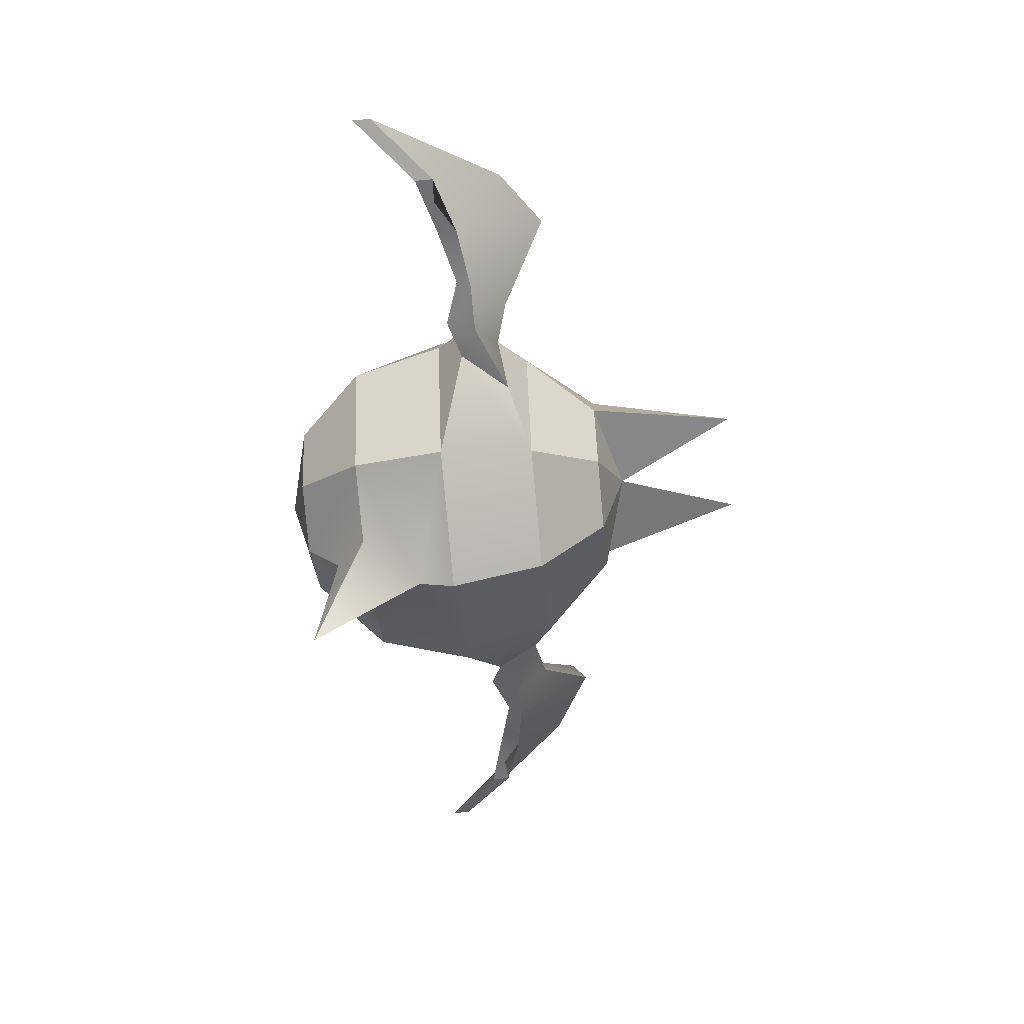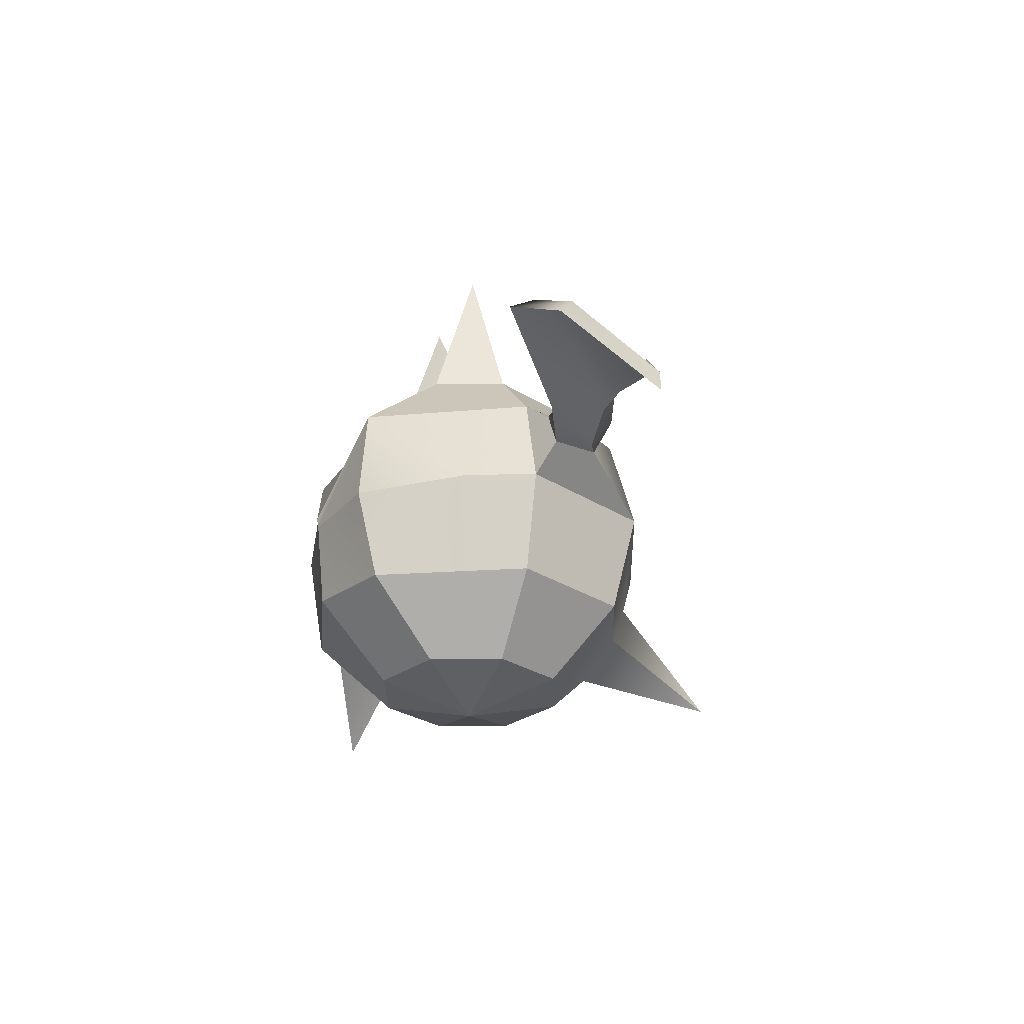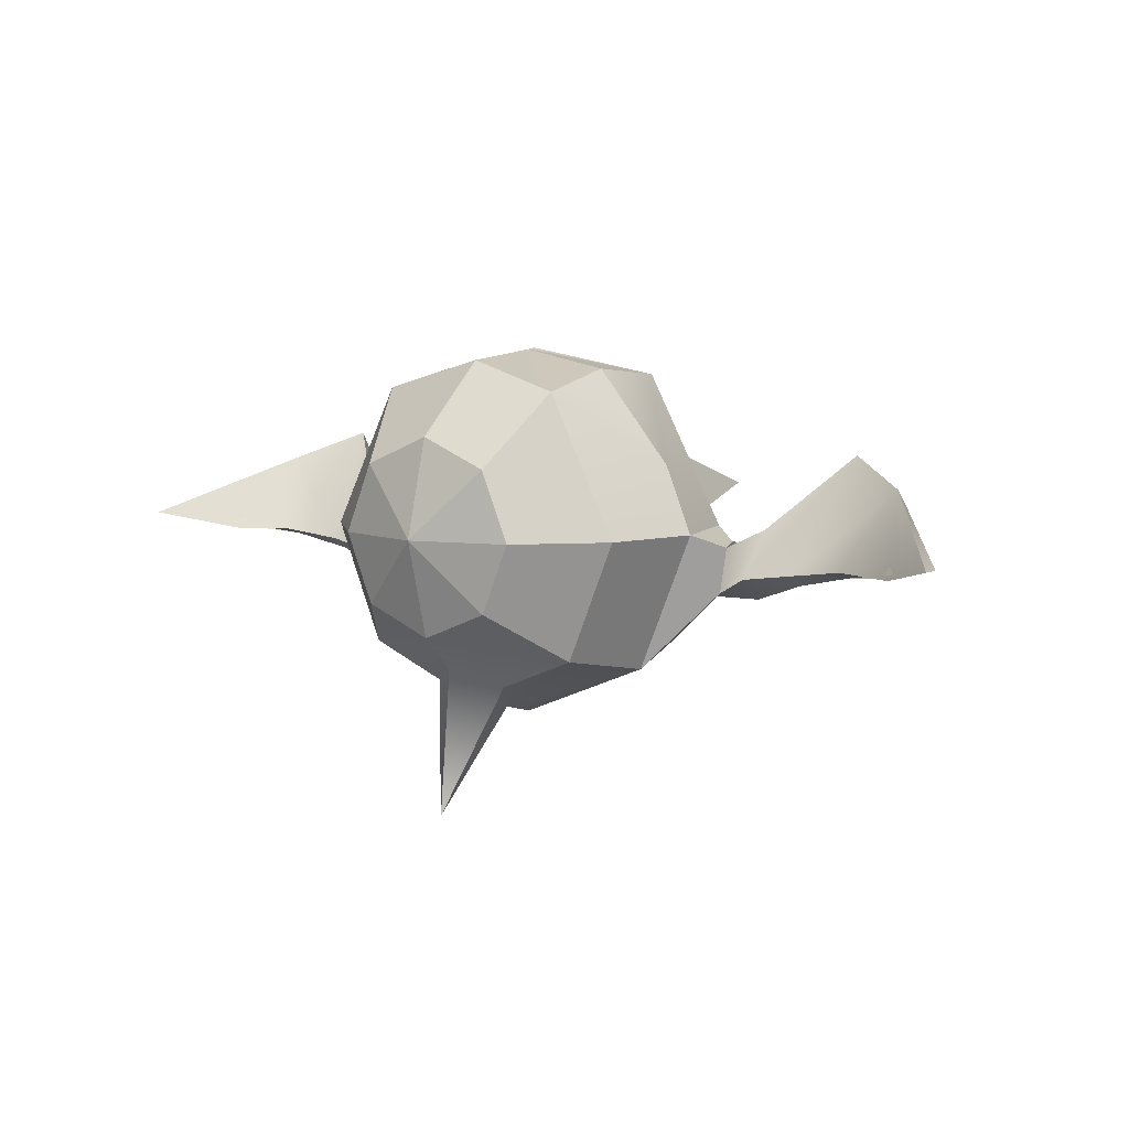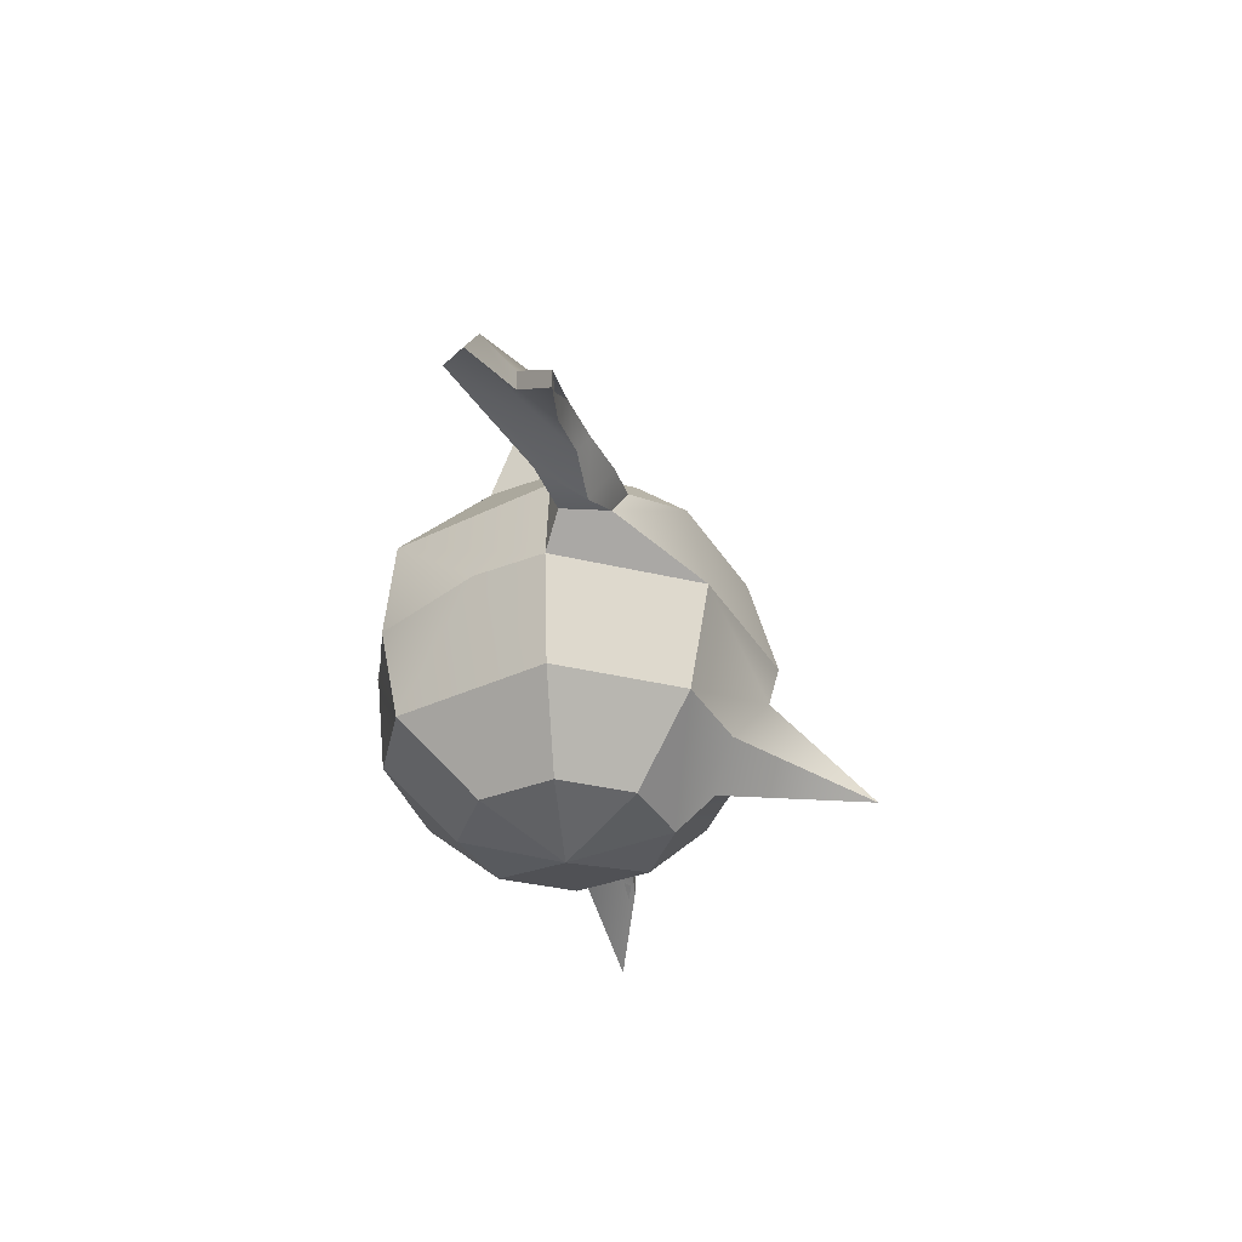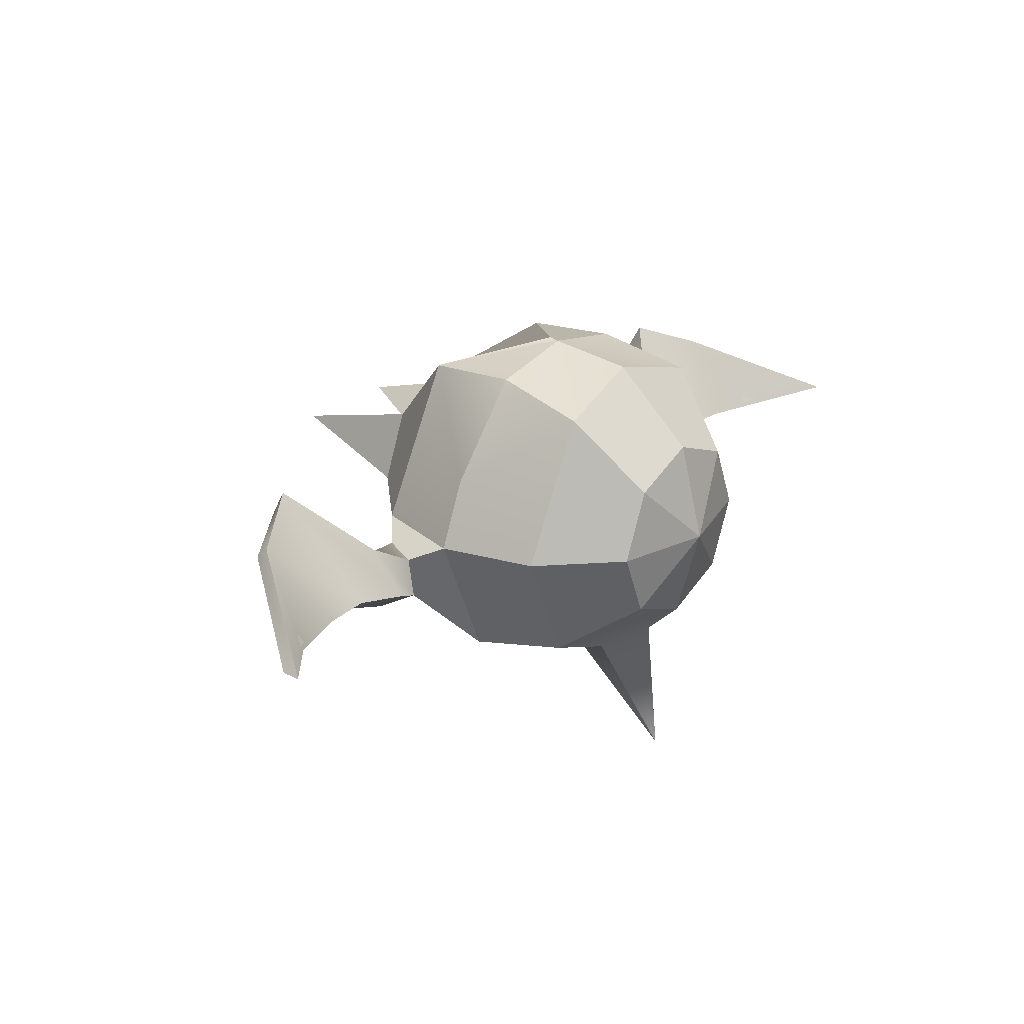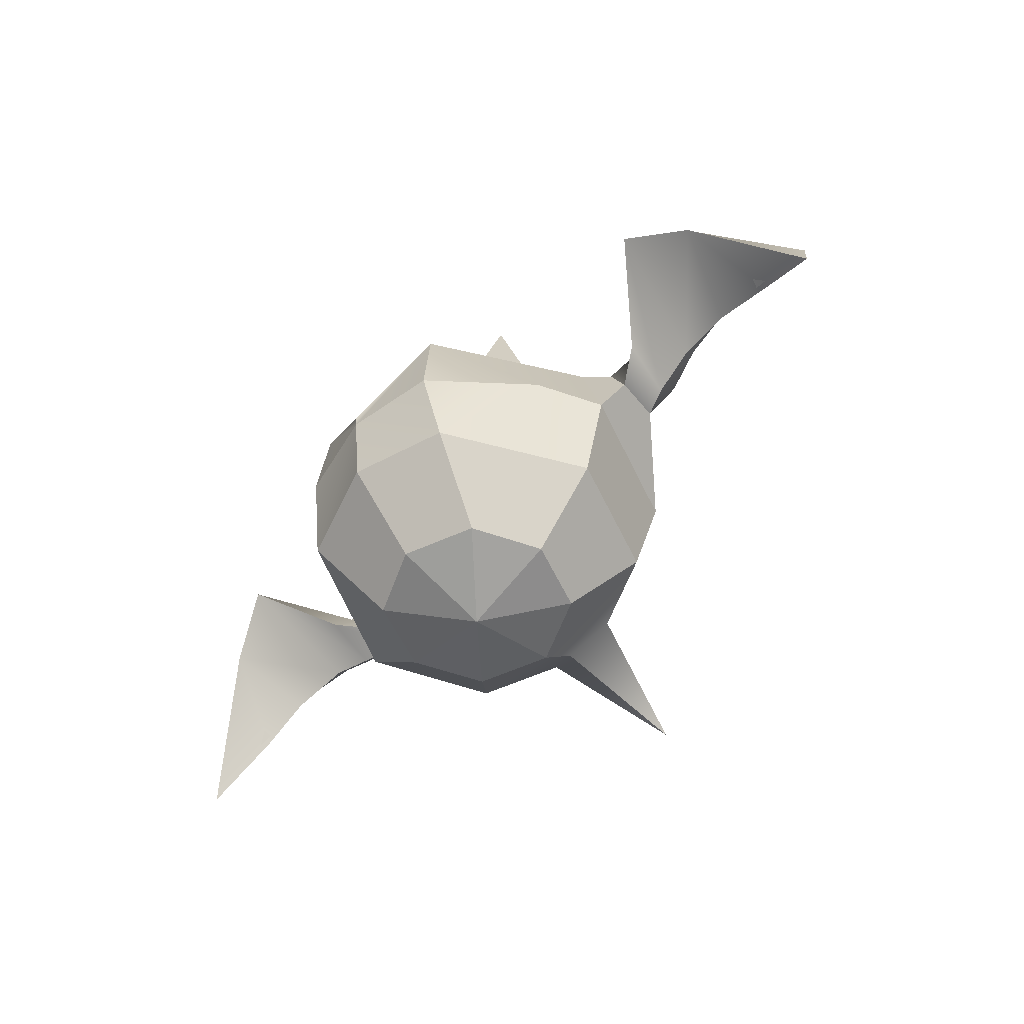
<metadata>
{"format":"obj","ext":"obj","renderer":"f3d","projection":"perspective","resolution":1024,"background":"white","views":[{"elev":-58.6,"azim":95.6,"up":"+Z"},{"elev":-28.7,"azim":68.8,"up":"+Y"},{"elev":7.0,"azim":35.1,"up":"+Z"},{"elev":-35.7,"azim":94.9,"up":"+Y"},{"elev":25.6,"azim":-51.1,"up":"+Z"},{"elev":-57.3,"azim":47.6,"up":"+Y"}]}
</metadata>
<code>
g default
v 0 1.553 -0.5
v 0 1.553 0.5
v 0 1.662 -1.423
v 0 1.968 0.866
v 0 2.419 -1
v 0 2.419 0.9117
v 0 2.919 -0.866
v 0 2.47 0.9209
v 0 3.285 -0.5
v 0 3.285 0.5
v 0 1.419 0
v 0 3.419 0
v -2.433 2.12 -0.05386
v -1.121 2.57 -0.06902
v -2.433 2.217 -0.05386
v -1.035 2.769 -0.06045
v -2.094 2.52 -0.1498
v -0.8918 2.814 -0.3593
v -2.094 2.422 -0.1498
v -1.084 2.571 -0.3031
v -1.489 2.663 -0.2466
v -1.489 2.585 -0.1876
v -1.623 3 0.3907
v -1.623 3.078 0.2505
v -1.789 2.618 -0.1794
v -1.789 2.506 -0.1413
v -1.953 2.799 0.2466
v -1.953 2.871 0.1804
v -1.255 2.665 -0.332
v -1.255 2.504 -0.2148
v -1.282 2.676 0.02299
v -1.282 2.838 -0.09423
v -0.3536 1.553 -0.3536
v -0.5 1.553 0
v -0.3536 1.553 0.3536
v -0.6124 1.919 -0.6124
v -0.866 1.919 0
v -0.5029 1.919 0.7202
v -0.7071 2.419 -0.7071
v -1 2.419 0
v -0.4598 2.419 0.8198
v -0.6124 2.919 -0.6124
v -0.866 2.919 0
v -0.4438 2.919 0.7773
v -0.3536 3.285 -0.3536
v -0.5 3.285 0
v -0.3536 3.285 0.3536
v -0.8578 2.419 0.3434
v -0.3008 4.079 0.1179
v 0 2.225 -0.9478
v -0.207 1.919 -0.7803
v 0 1.739 -0.686
v 2.433 2.12 -0.05386
v 1.121 2.57 -0.06902
v 2.433 2.217 -0.05386
v 1.035 2.769 -0.06045
v 2.094 2.52 -0.1498
v 0.8918 2.814 -0.3593
v 2.094 2.422 -0.1498
v 1.084 2.571 -0.3031
v 1.489 2.663 -0.2466
v 1.489 2.585 -0.1876
v 1.623 3 0.3907
v 1.623 3.078 0.2505
v 1.789 2.618 -0.1794
v 1.789 2.506 -0.1413
v 1.953 2.799 0.2466
v 1.953 2.871 0.1804
v 1.255 2.665 -0.332
v 1.255 2.504 -0.2148
v 1.282 2.676 0.02299
v 1.282 2.838 -0.09423
v 0.3536 1.553 -0.3536
v 0.5 1.553 0
v 0.3536 1.553 0.3536
v 0.6124 1.919 -0.6124
v 0.866 1.919 0
v 0.5029 1.919 0.7202
v 0.7071 2.419 -0.7071
v 1 2.419 0
v 0.4598 2.419 0.8198
v 0.6124 2.919 -0.6124
v 0.866 2.919 0
v 0.4438 2.919 0.7773
v 0.3536 3.285 -0.3536
v 0.5 3.285 0
v 0.3536 3.285 0.3536
v 0.8578 2.419 0.3434
v 0.3008 4.079 0.1179
v 0.207 1.919 -0.7803
g pCube6
f 13 27 28 15
f 15 28 25 17
f 17 25 26 19
f 19 26 27 13
f 19 13 15 17
f 21 29 30 22
f 23 22 30 31
f 24 23 31 32
f 21 24 32 29
f 25 21 22 26
f 27 26 22 23
f 28 27 23 24
f 25 28 24 21
f 29 18 20 30
f 31 30 20 14
f 32 31 14 16
f 29 32 16 18
f 1 33 36 51 52
f 33 34 37 36
f 34 35 38 37
f 35 2 4 38
f 50 51 36 39 5
f 36 37 40 39
f 48 38 41
f 38 6 41
f 5 39 42 7
f 44 48 41
f 41 6 44
f 7 42 45 9
f 42 43 46 45
f 43 44 47 46
f 44 8 10 47
f 33 1 11
f 34 33 11
f 35 34 11
f 2 35 11
f 9 45 12
f 45 46 12
f 47 10 12
f 44 6 8
f 40 48 44 43
f 37 38 48 40
f 38 4 6
f 39 40 14 20
f 40 43 16 14
f 43 42 18 16
f 42 39 20 18
f 46 47 49
f 47 12 49
f 12 46 49
f 3 51 50
f 52 51 3
f 53 55 68 67
f 55 57 65 68
f 57 59 66 65
f 59 53 67 66
f 59 57 55 53
f 61 62 70 69
f 63 71 70 62
f 64 72 71 63
f 61 69 72 64
f 65 66 62 61
f 67 63 62 66
f 68 64 63 67
f 65 61 64 68
f 69 70 60 58
f 71 54 60 70
f 72 56 54 71
f 69 58 56 72
f 1 52 90 76 73
f 73 76 77 74
f 74 77 78 75
f 75 78 4 2
f 50 5 79 76 90
f 76 79 80 77
f 88 81 78
f 78 81 6
f 5 7 82 79
f 84 81 88
f 81 84 6
f 7 9 85 82
f 82 85 86 83
f 83 86 87 84
f 84 87 10 8
f 73 11 1
f 74 11 73
f 75 11 74
f 2 11 75
f 9 12 85
f 85 12 86
f 87 12 10
f 84 8 6
f 80 83 84 88
f 77 80 88 78
f 78 6 4
f 79 60 54 80
f 80 54 56 83
f 83 56 58 82
f 82 58 60 79
f 86 89 87
f 87 89 12
f 12 89 86
f 3 50 90
f 52 3 90

</code>
